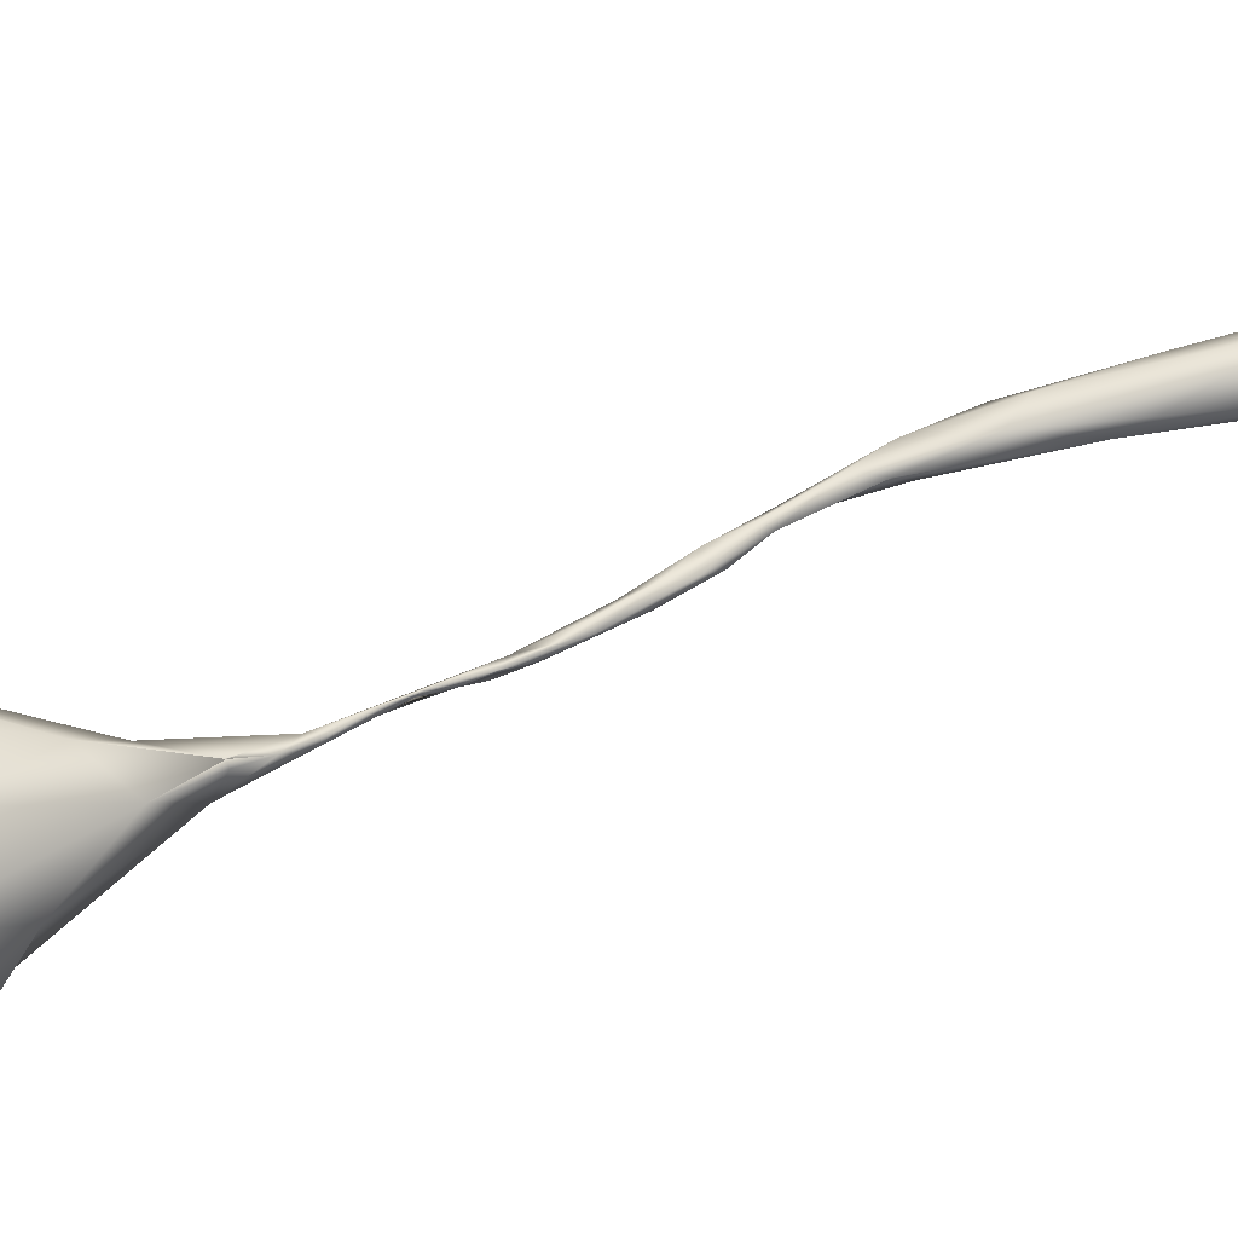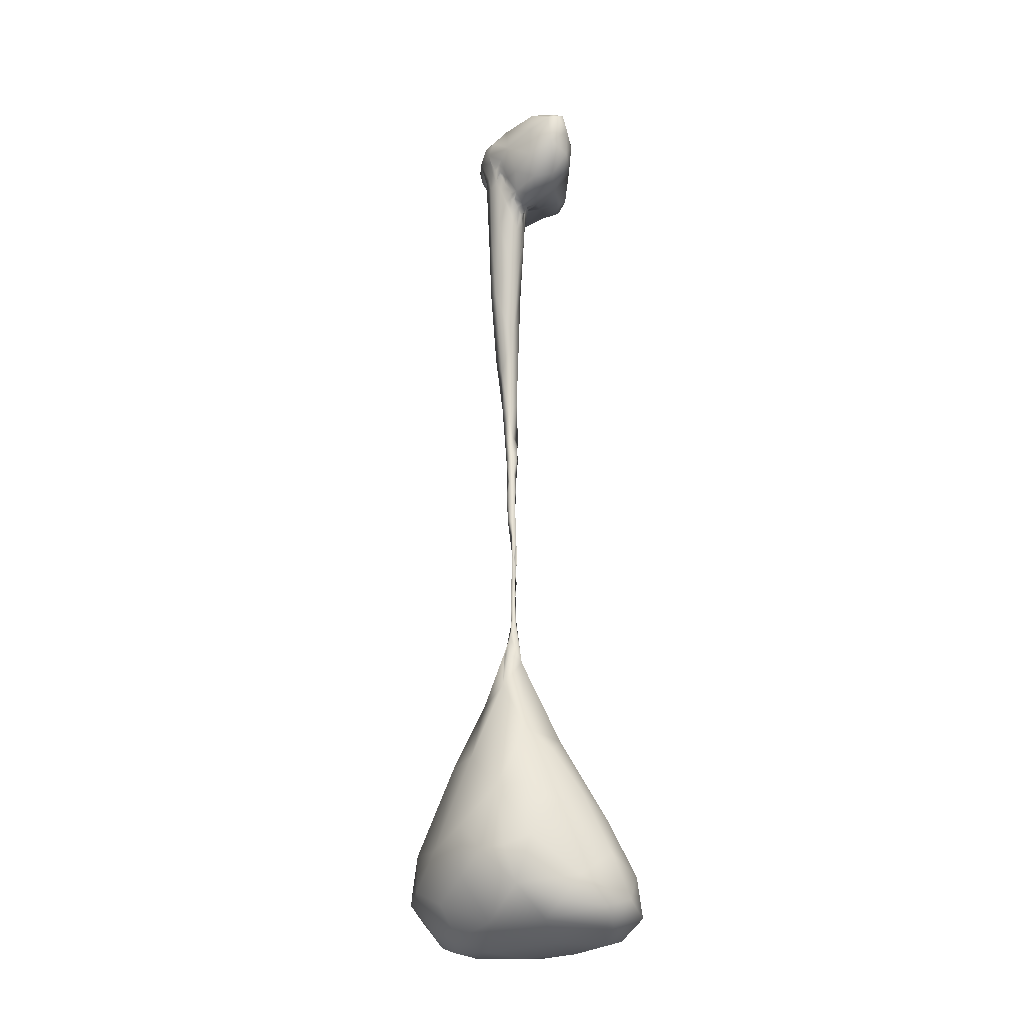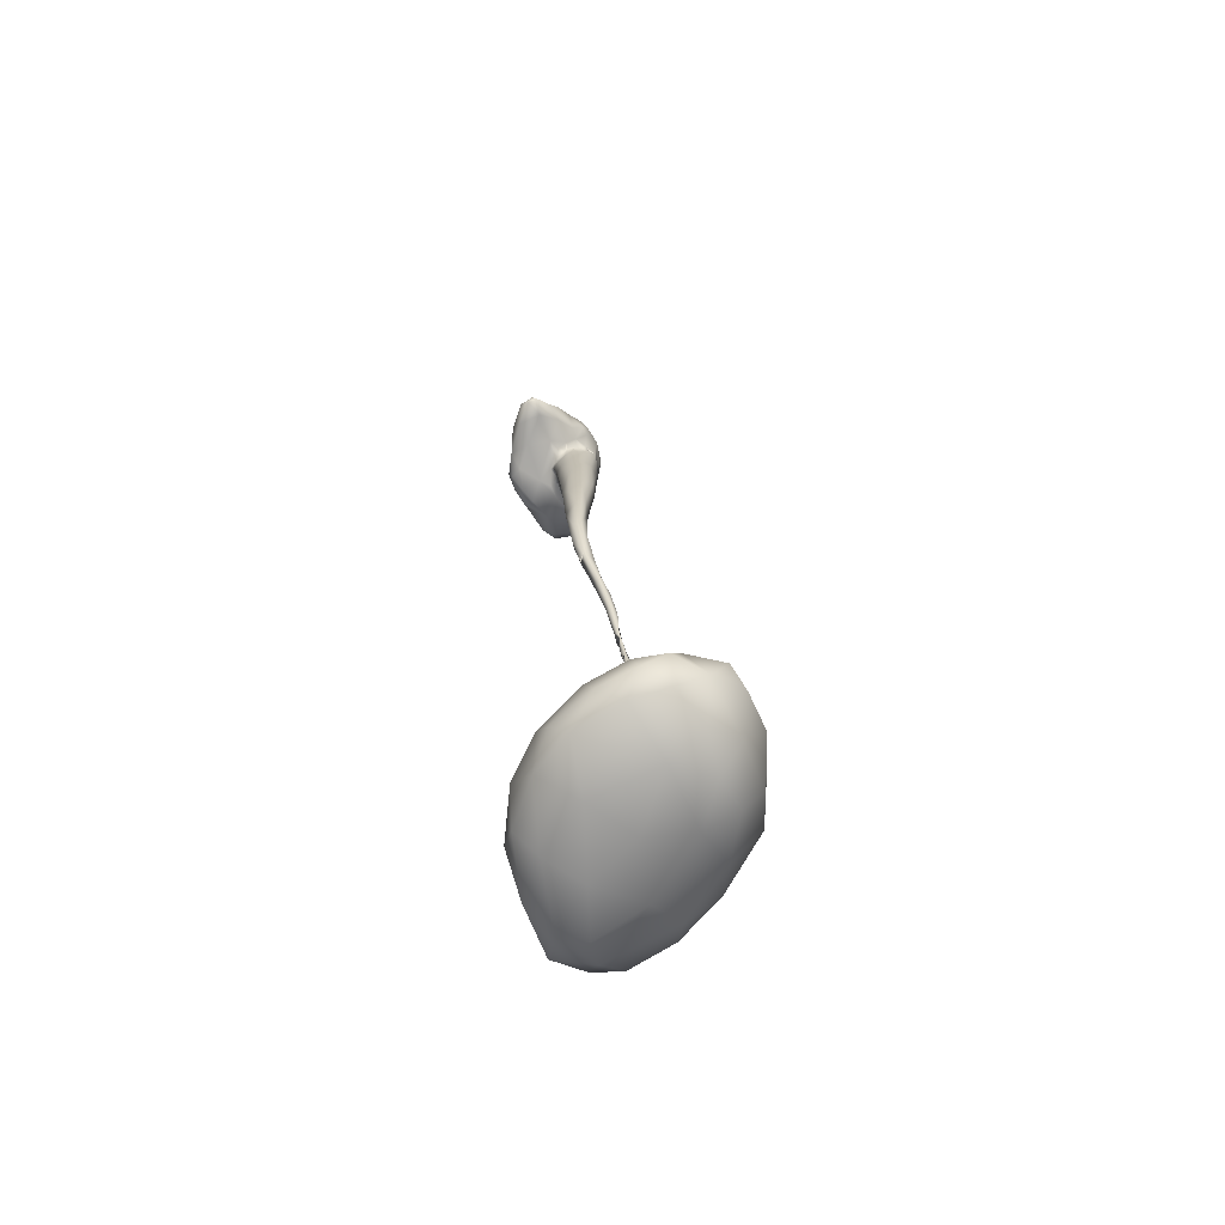
<metadata>
{"format":"obj","ext":"obj","renderer":"f3d","projection":"perspective","resolution":1024,"background":"white","views":[{"elev":50.5,"azim":-103.6,"up":"+Y"},{"elev":-9.7,"azim":-102.7,"up":"+Z"},{"elev":-76.3,"azim":112.4,"up":"+Z"}]}
</metadata>
<code>
o spine-18-lr_Cube.052
v -0.01311 0.09577 -0.1325
v -0.03257 0.08555 0.001902
v -0.02959 0.09094 0.04229
v -0.01232 0.09777 -0.01129
v -0.02124 0.09427 0.03543
v -0.02447 0.09833 0.06285
v -0.02158 0.09955 0.0623
v -0.03516 0.08465 0.03902
v -0.006472 0.09885 -0.01272
v -0.04668 0.07733 0.04924
v -0.04151 0.08082 0.05226
v -0.04279 0.07797 0.03268
v -0.06038 0.06917 0.03378
v 0.004219 0.1002 0.02603
v 0.01768 0.1034 0.01592
v -0.04036 0.07755 0.03052
v -0.05576 0.07599 0.06287
v 0.01419 0.099 0.03767
v -0.04101 0.07444 -0.01992
v -0.04453 0.07048 0.01565
v -0.04682 0.06952 0.02448
v 0.0174 0.0971 0.03783
v -0.0474 0.06249 -0.005597
v -0.0507 0.06216 0.006258
v -0.04836 0.06766 0.02097
v 0.02884 0.09155 0.0286
v -0.04739 0.05997 -0.05965
v -0.0581 0.05021 -0.03388
v -0.05818 0.05098 -0.02248
v 0.03346 0.08996 0.02263
v -0.05368 0.04561 -0.09736
v -0.05402 0.04948 -0.05086
v 0.02142 0.09405 -0.1645
v 0.03862 0.08564 -0.0147
v -0.04871 0.02954 -0.1395
v -0.05245 0.02799 -0.07165
v -0.06021 0.0359 -0.05111
v -0.0609 0.04023 -0.05426
v -0.03699 0.07828 -0.1277
v 0.04775 0.08739 0.02135
v -0.04934 0.02431 -0.07733
v -0.06545 0.01591 -0.06483
v 0.04535 0.07942 0.01263
v -0.0411 0.01684 -0.08996
v 0.05658 0.06661 -0.001118
v -0.04081 0.01058 -0.09019
v 0.04305 0.07392 -0.2116
v 0.07723 0.07227 0.008451
v 0.05341 0.05646 -0.1073
v -0.02772 0.006045 -0.08425
v -0.03421 0.003906 -0.0699
v 0.05747 0.05762 -0.01268
v 0.05788 0.05616 -0.03646
v -0.0147 0.001052 -0.09663
v -0.019 0.002294 -0.07646
v -0.04947 0.0462 -0.2369
v 0.06444 0.05119 -0.01368
v 0.08274 0.04668 -0.01849
v 0.06611 0.0441 -0.02026
v 0.06401 0.04166 -0.02755
v 0.04246 0.04266 -0.2719
v -0.02902 0.08583 -0.3277
v 0.02742 0.07382 -0.3671
v 0.06608 0.03739 -0.02488
v 0.06343 0.0306 -0.03581
v 0.04802 0.02215 -0.1396
v -0.003332 -0.004215 -0.07423
v -0.002847 -0.006293 -0.06168
v 0.0797 0.02338 -0.03728
v -0.03769 0.01243 -0.1248
v -0.000682 -0.003641 -0.1369
v -0.03801 0.01942 -0.2278
v 0.02813 0.04126 -0.4507
v 0.05771 0.03536 -0.05936
v 0.003316 -0.006362 -0.1163
v 0.02564 -0.006424 -0.06269
v 0.01217 -0.009085 -0.06006
v 0.001296 0.09271 -0.3226
v 0.05055 0.005734 -0.04589
v 0.04966 0.01039 -0.06866
v 0.03216 0.000589 -0.121
v 0.02954 -0.005591 -0.0686
v 0.04753 0.001455 -0.04444
v 0.02219 0.01926 -0.3893
v 0.03737 -0.006491 -0.06484
v 0.03569 -0.01668 -0.04555
v 0.02945 0.01208 -0.2514
v -0.04509 0.06255 -0.4027
v 0.003589 0.07708 -0.5156
v -0.005553 0.008347 -0.3194
v 0.01589 0.05951 -0.5587
v -0.04304 0.03869 -0.4499
v -0.03159 0.06806 -0.5571
v -0.01186 0.06184 -0.6607
v -0.04125 0.06444 -0.7183
v -0.002716 0.02146 -0.5662
v -0.04044 0.02775 -0.6492
v -0.05243 0.05302 -0.6758
v -0.0645 0.04288 -0.7503
v -0.05742 0.03142 -0.7729
v -0.01004 0.04031 -0.6874
v -0.05361 0.02693 -0.7592
v -0.05387 0.02737 -0.7614
v -0.08614 0.06713 -0.8191
v -0.06136 0.03124 -0.7893
v -0.06001 0.04924 -0.7975
v -0.09459 0.05606 -0.8048
v -0.1076 0.07019 -0.8814
v -0.0392 0.02825 -0.7404
v -0.07227 0.03505 -0.7919
v -0.09277 0.04013 -0.8215
v -0.08184 0.03378 -0.8151
v -0.07365 0.03537 -0.8066
v -0.07235 0.03629 -0.8053
v -0.1313 0.05706 -0.8628
v -0.1163 0.06397 -0.9067
v -0.1123 0.04463 -0.8701
v -0.1572 0.07504 -0.9768
v -0.149 0.08031 -0.9329
v -0.1817 0.08427 -1.007
v -0.1438 0.07086 -0.8912
v -0.166 0.06083 -0.9836
v -0.1678 0.06151 -0.9451
v -0.1836 0.06957 -1.039
v -0.2035 0.0663 -1.078
v -0.2084 0.06767 -1.064
v -0.1951 0.07745 -1.007
v -0.2026 0.07849 -1.093
v -0.2185 0.06622 -1.115
v -0.2183 0.07367 -1.111
v -0.2187 0.0675 -1.115
v -0.218 0.07945 -1.105
v -0.228 0.08488 -1.174
v -0.2301 0.08324 -1.201
v -0.22 0.07176 -1.145
v -0.2248 0.07289 -1.147
v -0.2297 0.07808 -1.189
v -0.2444 0.09051 -1.232
v -0.2299 0.07129 -1.182
v -0.2302 0.07478 -1.19
v -0.2448 0.07856 -1.226
v -0.2342 0.07548 -1.21
v -0.2581 0.0799 -1.277
v -0.2647 0.09148 -1.273
v -0.2614 0.09456 -1.302
v -0.2738 0.08456 -1.292
v -0.2799 0.1082 -1.35
v -0.3068 0.07541 -1.398
v -0.2458 0.1113 -1.459
v -0.2858 0.1008 -1.33
v -0.2947 0.1205 -1.378
v -0.2945 0.105 -1.376
v -0.2617 0.07967 -1.376
v -0.2905 0.1161 -1.38
v -0.2806 -0.03427 -1.645
v -0.3364 0.1319 -1.459
v -0.3922 -0.005743 -1.606
v -0.4165 0.08976 -1.571
v -0.2766 0.1688 -1.516
v -0.2008 0.03972 -1.617
v -0.4477 0.02806 -1.628
v -0.1147 0.1196 -1.802
v -0.167 -0.06388 -1.855
v -0.2735 0.2466 -1.671
v -0.1669 0.2065 -1.726
v -0.2394 -0.1126 -1.831
v -0.209 0.2604 -1.738
v -0.07527 0.2499 -1.961
v -0.1108 0.01601 -1.861
v -0.4967 0.1103 -1.713
v -0.3029 -0.118 -1.789
v -0.09406 -0.04059 -2.021
v -0.3547 0.3123 -1.88
v -0.4778 -0.1025 -1.8
v -0.3886 -0.1274 -1.81
v -0.3652 0.2204 -1.646
v -0.2131 0.3283 -1.893
v -0.4668 0.1773 -1.718
v -0.05541 0.06622 -1.987
v -0.4403 0.2613 -1.812
v -0.3006 -0.167 -1.924
v -0.2086 -0.144 -1.96
v -0.1385 0.2972 -1.887
v -0.1605 -0.1184 -2.039
v -0.536 0.1743 -1.86
v -0.2652 0.3399 -1.983
v -0.5045 0.2239 -1.87
v -0.1187 0.3251 -1.989
v -0.0339 0.1666 -2.027
v -0.4885 -0.03658 -1.733
v -0.518 0.02678 -1.755
v -0.5056 -0.1698 -1.941
v -0.3628 0.2967 -2.009
v -0.1712 0.3376 -2.02
v -0.5456 0.1071 -1.834
v -0.0384 0.2393 -2.073
v -0.07093 -0.004795 -2.115
v -0.1401 -0.06369 -2.119
v -0.4546 0.2631 -1.937
v -0.1037 0.2917 -2.07
v -0.03135 0.1835 -2.108
v -0.2277 -0.1415 -2.099
v -0.5414 0.1441 -1.952
v -0.5805 -0.008111 -1.93
v -0.03885 0.09553 -2.106
v -0.5492 -0.09493 -1.881
v -0.2371 0.2994 -2.078
v -0.2679 -0.1763 -2.038
v -0.4033 -0.195 -1.995
v -0.3477 0.2513 -2.094
v -0.578 0.0383 -1.991
v -0.5704 -0.136 -1.992
v -0.08794 0.02961 -2.144
v -0.1692 0.2535 -2.129
v -0.07213 0.1439 -2.142
v -0.3502 0.1714 -2.127
v -0.08226 0.2246 -2.125
v -0.4991 -0.1868 -2.042
v -0.2096 0.006153 -2.156
v -0.2673 0.2383 -2.134
v -0.5896 -0.07025 -2.004
v -0.4498 0.1907 -2.05
v -0.3653 -0.181 -2.081
v -0.529 0.06881 -2.04
v -0.2816 -0.108 -2.13
v -0.2013 0.1671 -2.154
v -0.5369 -0.1018 -2.061
v -0.4436 -0.1473 -2.1
v -0.4747 -0.09169 -2.103
v -0.3102 0.07033 -2.147
v -0.361 -0.0504 -2.134
v -0.4497 0.03439 -2.101
v -0.1439 0.01556 0.05574
v -0.17 -0.03244 0.1548
v -0.1783 -0.04185 0.08467
v -0.1106 -0.002229 0.1816
v -0.1238 -0.05114 0.1848
v -0.1475 -0.05185 -0.000524
v -0.1834 -0.05576 0.1563
v -0.1374 0.008418 0.1295
v -0.1399 -0.08627 0.009549
v -0.08308 0.06215 0.0916
v -0.08525 -0.07533 -0.0244
v -0.1239 -0.1075 0.0282
v -0.1369 4.5e-05 -0.008019
v -0.1628 -0.07867 0.1676
v -0.162 -0.08812 0.05672
v -0.1637 -0.09109 0.1218
v -0.03056 0.05567 0.1573
v -0.04918 -0.1242 0.03411
v -0.1092 -0.0969 0.1612
v -0.1215 -0.1139 0.09251
v -0.03832 -0.004663 0.1957
v -0.09503 -0.01345 -0.05119
v -0.05206 -0.1184 0.1321
v -0.03885 -0.03186 -0.05366
v -0.07889 0.03674 -0.03404
v -0.1005 0.04438 0.01575
v -0.009565 -0.07428 0.1723
v -0.03194 0.09311 0.1186
v -0.0244 -0.1202 -0.03495
v -0.028 -0.09385 -0.04774
v -0.05093 -0.003796 -0.0672
v -0.06258 0.05896 0.007501
v -0.06657 0.04381 -0.04109
v 0.01338 -0.1288 -0.02558
v -0.002116 -0.01604 -0.05762
v -0.005707 -0.03365 -0.05206
v 0.009569 0.1065 0.1149
v 0.01965 -0.1182 0.1115
v 0.01285 -0.1064 -0.05136
v 0.06646 -0.1191 0.02244
v -0.01974 0.1042 0.08592
v 0.07157 0.00706 0.1379
v 0.06139 -0.1281 -0.02588
v 0.05481 -0.1195 -0.0459
v 0.01818 -0.05495 -0.04968
v 0.06854 -0.09076 -0.05329
v 0.1051 0.01122 -0.04081
v 0.07162 0.09949 0.04048
v 0.03661 0.1157 0.07942
v 0.0685 0.09315 0.1074
v 0.1062 0.1 0.06664
v 0.1204 -0.04589 -0.05373
v 0.1125 -0.09791 -0.03738
v 0.09405 0.09854 0.04226
v 0.1802 0.03403 0.02562
v 0.09973 -0.07732 0.0927
v 0.08129 0.1092 0.06563
v 0.1754 0.06017 0.007235
v 0.1393 0.07817 0.04593
v 0.1927 0.046 -0.02183
v 0.1797 -0.0441 -0.05444
v 0.1077 0.07411 0.01165
v 0.181 0.01339 -0.05112
v 0.173 -0.02875 0.03798
v 0.1448 0.05123 -0.02004
v 0.1674 -0.07205 -0.00686
v 0.224 -0.0231 -0.03712
v 0.2218 0.02623 -0.05662
v 0.2247 -0.000468 -0.0636
v 0.2314 0.01313 -0.04726
f 3 6 7
f 9 1 4
f 2 1 39
f 8 2 12
f 33 1 9
f 11 10 17
f 2 20 16
f 62 88 56
f 15 26 34
f 23 24 20
f 28 29 19
f 30 34 26
f 31 32 27
f 36 31 35
f 56 72 35
f 41 42 36
f 47 49 61
f 35 70 44
f 44 70 46
f 34 45 53
f 62 78 89
f 46 50 51
f 70 54 50
f 53 57 59
f 1 78 62
f 61 63 47
f 60 64 65
f 49 74 66
f 71 67 54
f 67 68 54
f 71 90 75
f 81 76 75
f 90 87 81
f 87 84 61
f 80 79 83
f 85 80 83
f 87 66 81
f 78 63 89
f 91 73 96
f 56 92 72
f 94 95 93
f 93 89 94
f 93 98 92
f 94 89 91
f 107 98 95
f 72 92 90
f 98 97 92
f 92 97 90
f 99 100 103
f 96 90 97
f 97 109 96
f 108 119 121
f 106 108 104
f 96 109 101
f 99 110 100
f 104 95 106
f 101 109 106
f 97 102 109
f 105 102 110
f 109 105 106
f 107 121 115
f 106 116 108
f 106 113 112
f 107 115 111
f 112 113 105
f 110 113 112
f 116 118 108
f 105 113 114
f 114 113 110
f 115 123 117
f 110 111 114
f 119 108 118
f 106 114 113
f 116 106 117
f 127 121 119
f 118 116 122
f 128 132 127
f 122 124 118
f 118 128 120
f 125 131 130
f 123 126 122
f 125 128 124
f 125 122 126
f 128 134 133
f 125 129 131
f 130 131 135
f 135 139 140
f 130 131 126
f 131 130 136
f 132 133 136
f 132 136 130
f 135 134 128
f 137 133 138
f 137 136 133
f 160 153 148
f 138 145 144
f 134 140 137
f 137 140 136
f 134 145 138
f 134 137 142
f 141 140 137
f 144 146 141
f 142 143 134
f 153 149 145
f 145 143 153
f 150 152 148
f 146 148 143
f 144 150 146
f 148 153 143
f 147 151 150
f 147 149 154
f 149 159 154
f 150 154 152
f 151 154 150
f 153 160 149
f 152 156 148
f 164 177 173
f 156 151 159
f 155 148 157
f 157 148 158
f 160 162 149
f 156 158 148
f 158 161 157
f 160 169 162
f 158 156 178
f 164 159 167
f 167 177 164
f 179 172 197
f 162 189 168
f 158 191 161
f 179 189 162
f 191 158 170
f 179 169 172
f 177 167 183
f 170 178 195
f 170 195 191
f 157 190 174
f 176 173 180
f 166 181 182
f 178 180 187
f 185 178 187
f 191 190 161
f 183 188 177
f 171 175 181
f 177 194 186
f 221 211 224
f 183 168 188
f 180 199 187
f 184 182 208
f 168 196 200
f 205 189 179
f 191 195 204
f 191 206 190
f 194 177 188
f 186 194 207
f 180 173 199
f 201 196 189
f 172 198 197
f 193 199 173
f 196 201 217
f 190 206 174
f 175 209 181
f 184 208 202
f 204 206 191
f 187 199 203
f 217 214 200
f 175 192 209
f 195 203 204
f 200 194 188
f 197 213 205
f 181 209 208
f 218 209 192
f 204 203 211
f 210 207 220
f 211 221 204
f 200 207 194
f 201 205 215
f 206 204 212
f 213 198 219
f 209 223 208
f 201 215 217
f 204 221 212
f 198 225 219
f 213 219 226
f 209 218 223
f 212 221 227
f 214 217 226
f 33 34 49
f 248 246 239
f 217 215 226
f 222 216 232
f 229 228 227
f 230 219 231
f 240 235 234
f 232 216 230
f 228 229 231
f 231 229 232
f 230 231 232
f 235 240 233
f 234 235 239
f 247 248 235
f 238 235 245
f 239 237 234
f 261 250 243
f 238 254 243
f 241 238 243
f 240 236 249
f 236 237 253
f 256 277 243
f 247 241 244
f 274 287 291
f 236 253 249
f 258 257 245
f 249 253 274
f 258 264 257
f 261 266 250
f 256 254 263
f 256 267 268
f 271 266 261
f 55 68 51
f 277 256 268
f 28 32 265
f 23 29 264
f 12 16 21
f 38 265 32
f 42 257 37
f 249 274 282
f 255 250 270
f 250 272 270
f 250 266 272
f 263 41 46
f 267 67 75
f 17 10 13
f 21 20 25
f 37 257 38
f 76 86 77
f 260 269 273
f 272 266 275
f 269 282 281
f 6 3 11
f 278 285 276
f 6 273 7
f 270 288 259
f 79 69 279
f 14 5 7
f 275 285 272
f 279 69 58
f 283 289 282
f 280 48 40
f 281 282 289
f 58 57 48
f 286 283 291
f 283 282 291
f 296 287 274
f 293 285 284
f 58 297 279
f 284 295 293
f 294 291 290
f 298 296 288
f 292 287 302
f 287 296 299
f 290 292 297
f 292 295 297
f 293 301 299
f 4 1 2
f 299 301 302
f 302 301 300
f 12 2 16
f 35 41 36
f 43 34 40
f 39 1 62
f 63 33 47
f 45 52 53
f 53 74 49
f 1 33 78
f 61 49 66
f 73 63 61
f 61 84 73
f 33 63 78
f 66 74 80
f 82 76 81
f 87 61 66
f 66 80 81
f 91 63 73
f 63 91 89
f 88 93 92
f 87 90 84
f 96 84 90
f 98 93 95
f 101 94 91
f 96 73 84
f 97 98 99
f 95 94 106
f 98 107 99
f 102 97 103
f 103 105 100
f 103 100 109
f 103 100 110
f 103 102 105
f 103 109 102
f 103 110 102
f 99 107 110
f 121 107 104
f 113 111 112
f 113 114 111
f 112 111 117
f 122 117 123
f 120 119 118
f 121 127 123
f 123 127 126
f 124 122 125
f 127 132 126
f 129 125 126
f 126 132 130
f 131 136 129
f 131 129 126
f 131 129 135
f 129 136 135
f 139 135 136
f 138 144 141
f 140 141 139
f 140 139 142
f 140 139 136
f 145 134 143
f 140 142 137
f 139 141 142
f 141 146 143
f 141 143 142
f 147 145 149
f 144 145 150
f 150 145 147
f 146 150 148
f 154 151 156
f 154 159 151
f 154 156 152
f 159 176 156
f 159 164 176
f 165 149 162
f 163 160 155
f 156 176 178
f 160 163 169
f 168 165 162
f 155 157 175
f 155 166 163
f 155 175 171
f 158 178 170
f 162 169 179
f 172 169 163
f 159 165 167
f 178 176 180
f 157 174 175
f 173 177 186
f 167 165 183
f 181 166 171
f 178 185 195
f 172 163 184
f 184 163 182
f 196 168 189
f 173 186 193
f 188 168 200
f 172 184 198
f 175 174 192
f 193 186 207
f 206 192 174
f 182 181 208
f 203 185 187
f 185 203 195
f 201 189 205
f 200 196 217
f 198 184 202
f 193 207 210
f 215 205 213
f 202 208 223
f 207 214 220
f 203 199 222
f 224 203 222
f 200 214 207
f 218 192 212
f 203 224 211
f 222 199 193
f 198 202 225
f 202 223 225
f 222 210 216
f 216 220 226
f 220 214 226
f 223 218 228
f 228 218 227
f 227 224 232
f 218 212 227
f 229 227 232
f 222 232 224
f 231 225 228
f 216 226 230
f 219 230 226
f 236 240 234
f 233 240 242
f 235 238 247
f 245 235 233
f 247 238 241
f 239 246 237
f 254 238 245
f 252 247 244
f 243 250 244
f 251 248 252
f 237 259 253
f 242 240 249
f 233 242 258
f 251 259 237
f 243 277 262
f 259 251 255
f 253 259 274
f 252 250 255
f 29 28 257
f 257 254 245
f 260 249 269
f 277 271 262
f 264 21 25
f 276 266 271
f 77 267 75
f 271 277 278
f 266 276 275
f 273 269 281
f 259 288 274
f 269 249 282
f 272 288 270
f 276 285 275
f 277 279 284
f 278 277 284
f 285 278 284
f 286 280 289
f 60 59 58
f 298 288 272
f 284 279 295
f 287 290 291
f 288 296 274
f 287 292 290
f 58 294 297
f 301 293 295
f 292 300 295
f 299 296 298
f 2 39 19
f 56 88 92
f 62 93 88
f 106 94 101
f 105 109 100
f 110 107 111
f 112 105 110
f 105 114 106
f 115 121 123
f 118 124 128
f 133 134 138
f 151 147 154
f 159 149 165
f 166 155 171
f 183 165 168
f 157 161 190
f 182 163 166
f 197 198 213
f 206 212 192
f 220 216 210
f 193 210 222
f 219 225 231
f 228 225 223
f 234 237 236
f 247 252 248
f 244 241 243
f 256 243 254
f 245 233 258
f 251 246 248
f 251 237 246
f 251 252 255
f 252 244 250
f 249 260 242
f 271 261 262
f 242 260 273
f 255 270 259
f 271 278 276
f 272 285 298
f 283 286 289
f 285 293 298
f 279 297 295
f 301 295 300
f 7 5 3
f 2 3 5
f 13 10 12
f 11 8 10
f 12 10 8
f 9 14 15
f 15 33 9
f 21 16 20
f 2 19 20
f 39 62 56
f 34 33 15
f 15 22 26
f 25 20 24
f 19 23 20
f 24 264 25
f 19 39 27
f 27 28 19
f 29 23 19
f 27 39 31
f 56 31 39
f 56 35 31
f 36 37 38
f 38 31 36
f 44 41 35
f 35 72 70
f 53 49 34
f 34 43 45
f 93 62 89
f 46 70 50
f 51 263 46
f 55 50 54
f 70 72 54
f 60 74 53
f 53 52 57
f 57 58 59
f 59 60 53
f 65 74 60
f 60 58 64
f 54 72 71
f 90 71 72
f 77 75 76
f 90 81 75
f 85 81 80
f 83 86 85
f 101 91 96
f 104 107 95
f 97 99 103
f 104 108 121
f 117 106 112
f 111 115 117
f 122 116 117
f 120 127 119
f 120 128 127
f 128 125 130
f 132 128 133
f 128 130 135
f 134 135 140
f 141 137 138
f 155 160 148
f 176 164 173
f 205 179 197
f 227 221 224
f 215 213 226
f 47 33 49
f 235 248 239
f 262 261 243
f 282 274 291
f 256 263 51
f 51 50 55
f 55 54 68
f 68 267 51
f 256 51 267
f 265 257 28
f 28 27 32
f 257 264 29
f 24 23 264
f 264 258 13
f 13 12 21
f 21 264 13
f 38 257 265
f 32 31 38
f 42 254 257
f 37 36 42
f 44 46 41
f 263 254 42
f 42 41 263
f 71 75 67
f 267 68 67
f 13 258 242
f 242 17 13
f 277 268 86
f 267 77 268
f 82 81 85
f 268 77 86
f 76 82 85
f 85 86 76
f 17 242 273
f 273 6 17
f 3 2 8
f 11 17 6
f 3 8 11
f 279 277 86
f 79 80 74
f 279 86 83
f 79 74 65
f 279 83 79
f 65 69 79
f 7 273 281
f 281 15 14
f 14 9 4
f 4 5 14
f 7 281 14
f 15 281 40
f 40 34 30
f 289 280 281
f 40 30 26
f 281 280 40
f 40 26 22
f 15 40 22
f 64 58 69
f 69 65 64
f 43 40 48
f 280 286 48
f 48 45 43
f 286 294 48
f 45 48 57
f 294 58 48
f 57 52 45
f 294 286 291
f 297 294 290
f 300 292 302
f 302 287 299
f 298 293 299
f 5 4 2
f 22 15 18
f 15 22 18
f 149 152 154
f 152 149 154

</code>
